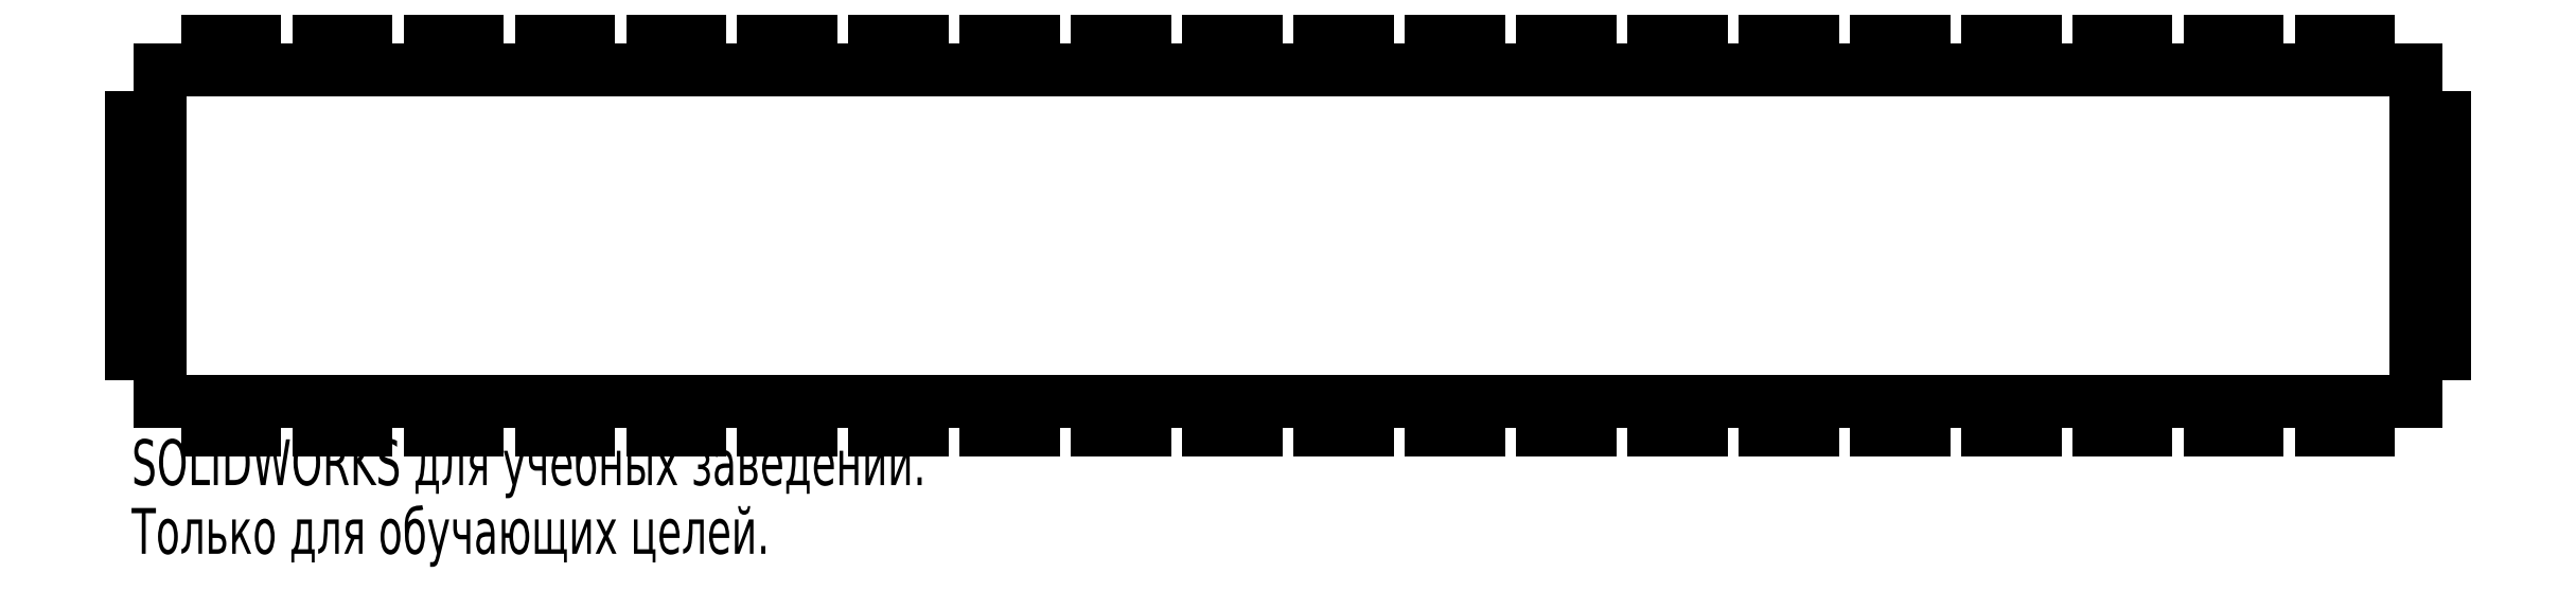
<metadata>
{"format":"dxf","ext":"dxf","renderer":"ezdxf+matplotlib","layout":"modelspace","background":"white","min_lineweight":24,"dpi":150}
</metadata>
<code>
0
SECTION
2
ENTITIES
0
LINE
8
0
10
-113.1
20
-141.2
30
0
11
-108.1
21
-141.2
31
0
0
LINE
8
0
10
-113.1
20
-146.2
30
0
11
-113.1
21
-141.2
31
0
0
LINE
8
0
10
-116.1
20
-146.2
30
0
11
-113.1
21
-146.2
31
0
0
SPLINE
8
0
210
0
220
0
230
1
70
    24
71
     1
72
     4
73
     2
74
     0
42
1e-08
43
1e-08
40
0.6875
40
0.6875
40
1
40
1
10
-116.1
20
-146.2
30
0
10
-116.1
20
-151.2
30
0
0
LINE
8
0
10
-116.1
20
-151.2
30
0
11
-113.1
21
-151.2
31
0
0
LINE
8
0
10
-113.1
20
-156.2
30
0
11
-113.1
21
-151.2
31
0
0
LINE
8
0
10
-116.1
20
-156.2
30
0
11
-113.1
21
-156.2
31
0
0
SPLINE
8
0
210
0
220
0
230
1
70
    24
71
     1
72
     4
73
     2
74
     0
42
1e-08
43
1e-08
40
0.6875
40
0.6875
40
1
40
1
10
-116.1
20
-156.2
30
0
10
-116.1
20
-161.2
30
0
0
LINE
8
0
10
-116.1
20
-161.2
30
0
11
-113.1
21
-161.2
31
0
0
LINE
8
0
10
-113.1
20
-166.2
30
0
11
-113.1
21
-161.2
31
0
0
LINE
8
0
10
-116.1
20
-166.2
30
0
11
-113.1
21
-166.2
31
0
0
SPLINE
8
0
210
0
220
0
230
1
70
    24
71
     1
72
     4
73
     2
74
     0
42
1e-08
43
1e-08
40
0.6875
40
0.6875
40
1
40
1
10
-116.1
20
-166.2
30
0
10
-116.1
20
-171.2
30
0
0
LINE
8
0
10
-116.1
20
-171.2
30
0
11
-113.1
21
-171.2
31
0
0
LINE
8
0
10
-113.1
20
-176.2
30
0
11
-113.1
21
-171.2
31
0
0
LINE
8
0
10
-113.1
20
-176.2
30
0
11
-108.1
21
-176.2
31
0
0
LINE
8
0
10
-108.1
20
-179.2
30
0
11
-108.1
21
-176.2
31
0
0
LINE
8
0
10
-103.1
20
-179.2
30
0
11
-108.1
21
-179.2
31
0
0
LINE
8
0
10
-103.1
20
-179.2
30
0
11
-103.1
21
-176.2
31
0
0
LINE
8
0
10
-103.1
20
-176.2
30
0
11
-96.34
21
-176.2
31
0
0
LINE
8
0
10
-96.34
20
-179.2
30
0
11
-96.34
21
-176.2
31
0
0
LINE
8
0
10
-91.34
20
-179.2
30
0
11
-96.34
21
-179.2
31
0
0
LINE
8
0
10
-91.34
20
-179.2
30
0
11
-91.34
21
-176.2
31
0
0
LINE
8
0
10
-91.34
20
-176.2
30
0
11
-84.6
21
-176.2
31
0
0
LINE
8
0
10
-84.6
20
-179.2
30
0
11
-84.6
21
-176.2
31
0
0
LINE
8
0
10
-79.6
20
-179.2
30
0
11
-84.6
21
-179.2
31
0
0
LINE
8
0
10
-79.6
20
-179.2
30
0
11
-79.6
21
-176.2
31
0
0
LINE
8
0
10
-79.6
20
-176.2
30
0
11
-72.87
21
-176.2
31
0
0
LINE
8
0
10
-72.87
20
-179.2
30
0
11
-72.87
21
-176.2
31
0
0
LINE
8
0
10
-67.87
20
-179.2
30
0
11
-72.87
21
-179.2
31
0
0
LINE
8
0
10
-67.87
20
-179.2
30
0
11
-67.87
21
-176.2
31
0
0
LINE
8
0
10
-67.87
20
-176.2
30
0
11
-61.13
21
-176.2
31
0
0
LINE
8
0
10
-61.13
20
-179.2
30
0
11
-61.13
21
-176.2
31
0
0
LINE
8
0
10
-56.13
20
-179.2
30
0
11
-61.13
21
-179.2
31
0
0
LINE
8
0
10
-56.13
20
-179.2
30
0
11
-56.13
21
-176.2
31
0
0
LINE
8
0
10
-56.13
20
-176.2
30
0
11
-49.39
21
-176.2
31
0
0
LINE
8
0
10
-49.39
20
-179.2
30
0
11
-49.39
21
-176.2
31
0
0
LINE
8
0
10
-44.39
20
-179.2
30
0
11
-49.39
21
-179.2
31
0
0
LINE
8
0
10
-44.39
20
-179.2
30
0
11
-44.39
21
-176.2
31
0
0
LINE
8
0
10
-44.39
20
-176.2
30
0
11
-37.66
21
-176.2
31
0
0
LINE
8
0
10
-37.66
20
-179.2
30
0
11
-37.66
21
-176.2
31
0
0
LINE
8
0
10
-32.66
20
-179.2
30
0
11
-37.66
21
-179.2
31
0
0
LINE
8
0
10
-32.66
20
-179.2
30
0
11
-32.66
21
-176.2
31
0
0
LINE
8
0
10
-32.66
20
-176.2
30
0
11
-25.92
21
-176.2
31
0
0
LINE
8
0
10
-25.92
20
-179.2
30
0
11
-25.92
21
-176.2
31
0
0
LINE
8
0
10
-20.92
20
-179.2
30
0
11
-25.92
21
-179.2
31
0
0
LINE
8
0
10
-20.92
20
-179.2
30
0
11
-20.92
21
-176.2
31
0
0
LINE
8
0
10
-20.92
20
-176.2
30
0
11
-14.18
21
-176.2
31
0
0
LINE
8
0
10
-14.18
20
-179.2
30
0
11
-14.18
21
-176.2
31
0
0
LINE
8
0
10
-9.183
20
-179.2
30
0
11
-14.18
21
-179.2
31
0
0
LINE
8
0
10
-9.183
20
-179.2
30
0
11
-9.183
21
-176.2
31
0
0
LINE
8
0
10
-9.183
20
-176.2
30
0
11
-2.447
21
-176.2
31
0
0
LINE
8
0
10
-2.447
20
-179.2
30
0
11
-2.447
21
-176.2
31
0
0
LINE
8
0
10
2.553
20
-179.2
30
0
11
-2.447
21
-179.2
31
0
0
LINE
8
0
10
2.553
20
-179.2
30
0
11
2.553
21
-176.2
31
0
0
LINE
8
0
10
2.553
20
-176.2
30
0
11
9.29
21
-176.2
31
0
0
LINE
8
0
10
9.29
20
-179.2
30
0
11
9.29
21
-176.2
31
0
0
LINE
8
0
10
14.29
20
-179.2
30
0
11
9.29
21
-179.2
31
0
0
LINE
8
0
10
14.29
20
-179.2
30
0
11
14.29
21
-176.2
31
0
0
LINE
8
0
10
14.29
20
-176.2
30
0
11
21.03
21
-176.2
31
0
0
LINE
8
0
10
21.03
20
-179.2
30
0
11
21.03
21
-176.2
31
0
0
LINE
8
0
10
26.03
20
-179.2
30
0
11
21.03
21
-179.2
31
0
0
LINE
8
0
10
26.03
20
-179.2
30
0
11
26.03
21
-176.2
31
0
0
LINE
8
0
10
26.03
20
-176.2
30
0
11
32.76
21
-176.2
31
0
0
LINE
8
0
10
32.76
20
-179.2
30
0
11
32.76
21
-176.2
31
0
0
LINE
8
0
10
37.76
20
-179.2
30
0
11
32.76
21
-179.2
31
0
0
LINE
8
0
10
37.76
20
-179.2
30
0
11
37.76
21
-176.2
31
0
0
LINE
8
0
10
37.76
20
-176.2
30
0
11
44.5
21
-176.2
31
0
0
LINE
8
0
10
44.5
20
-179.2
30
0
11
44.5
21
-176.2
31
0
0
LINE
8
0
10
49.5
20
-179.2
30
0
11
44.5
21
-179.2
31
0
0
LINE
8
0
10
49.5
20
-179.2
30
0
11
49.5
21
-176.2
31
0
0
LINE
8
0
10
49.5
20
-176.2
30
0
11
56.24
21
-176.2
31
0
0
LINE
8
0
10
56.24
20
-179.2
30
0
11
56.24
21
-176.2
31
0
0
LINE
8
0
10
61.24
20
-179.2
30
0
11
56.24
21
-179.2
31
0
0
LINE
8
0
10
61.24
20
-179.2
30
0
11
61.24
21
-176.2
31
0
0
LINE
8
0
10
61.24
20
-176.2
30
0
11
67.97
21
-176.2
31
0
0
LINE
8
0
10
67.97
20
-179.2
30
0
11
67.97
21
-176.2
31
0
0
LINE
8
0
10
72.97
20
-179.2
30
0
11
67.97
21
-179.2
31
0
0
LINE
8
0
10
72.97
20
-179.2
30
0
11
72.97
21
-176.2
31
0
0
LINE
8
0
10
72.97
20
-176.2
30
0
11
79.71
21
-176.2
31
0
0
LINE
8
0
10
79.71
20
-179.2
30
0
11
79.71
21
-176.2
31
0
0
LINE
8
0
10
84.71
20
-179.2
30
0
11
79.71
21
-179.2
31
0
0
LINE
8
0
10
84.71
20
-179.2
30
0
11
84.71
21
-176.2
31
0
0
LINE
8
0
10
84.71
20
-176.2
30
0
11
91.45
21
-176.2
31
0
0
LINE
8
0
10
91.45
20
-179.2
30
0
11
91.45
21
-176.2
31
0
0
LINE
8
0
10
96.45
20
-179.2
30
0
11
91.45
21
-179.2
31
0
0
LINE
8
0
10
96.45
20
-179.2
30
0
11
96.45
21
-176.2
31
0
0
LINE
8
0
10
96.45
20
-176.2
30
0
11
103.2
21
-176.2
31
0
0
LINE
8
0
10
103.2
20
-179.2
30
0
11
103.2
21
-176.2
31
0
0
LINE
8
0
10
108.2
20
-179.2
30
0
11
103.2
21
-179.2
31
0
0
LINE
8
0
10
108.2
20
-179.2
30
0
11
108.2
21
-176.2
31
0
0
LINE
8
0
10
108.2
20
-176.2
30
0
11
114.9
21
-176.2
31
0
0
LINE
8
0
10
114.9
20
-179.2
30
0
11
114.9
21
-176.2
31
0
0
LINE
8
0
10
119.9
20
-179.2
30
0
11
114.9
21
-179.2
31
0
0
LINE
8
0
10
119.9
20
-179.2
30
0
11
119.9
21
-176.2
31
0
0
LINE
8
0
10
119.9
20
-176.2
30
0
11
124.9
21
-176.2
31
0
0
LINE
8
0
10
124.9
20
-176.2
30
0
11
124.9
21
-171.2
31
0
0
LINE
8
0
10
127.9
20
-171.2
30
0
11
124.9
21
-171.2
31
0
0
SPLINE
8
0
210
0
220
0
230
1
70
    24
71
     1
72
     4
73
     2
74
     0
42
1e-08
43
1e-08
40
0.6875
40
0.6875
40
1
40
1
10
127.9
20
-166.2
30
0
10
127.9
20
-171.2
30
0
0
LINE
8
0
10
127.9
20
-166.2
30
0
11
124.9
21
-166.2
31
0
0
LINE
8
0
10
124.9
20
-166.2
30
0
11
124.9
21
-161.2
31
0
0
LINE
8
0
10
127.9
20
-161.2
30
0
11
124.9
21
-161.2
31
0
0
SPLINE
8
0
210
0
220
0
230
1
70
    24
71
     1
72
     4
73
     2
74
     0
42
1e-08
43
1e-08
40
0.6875
40
0.6875
40
1
40
1
10
127.9
20
-156.2
30
0
10
127.9
20
-161.2
30
0
0
LINE
8
0
10
127.9
20
-156.2
30
0
11
124.9
21
-156.2
31
0
0
LINE
8
0
10
124.9
20
-156.2
30
0
11
124.9
21
-151.2
31
0
0
LINE
8
0
10
127.9
20
-151.2
30
0
11
124.9
21
-151.2
31
0
0
SPLINE
8
0
210
0
220
0
230
1
70
    24
71
     1
72
     4
73
     2
74
     0
42
1e-08
43
1e-08
40
0.6875
40
0.6875
40
1
40
1
10
127.9
20
-146.2
30
0
10
127.9
20
-151.2
30
0
0
LINE
8
0
10
127.9
20
-146.2
30
0
11
124.9
21
-146.2
31
0
0
LINE
8
0
10
124.9
20
-146.2
30
0
11
124.9
21
-141.2
31
0
0
LINE
8
0
10
119.9
20
-141.2
30
0
11
124.9
21
-141.2
31
0
0
LINE
8
0
10
119.9
20
-138.2
30
0
11
119.9
21
-141.2
31
0
0
LINE
8
0
10
114.9
20
-138.2
30
0
11
119.9
21
-138.2
31
0
0
LINE
8
0
10
114.9
20
-138.2
30
0
11
114.9
21
-141.2
31
0
0
LINE
8
0
10
108.2
20
-141.2
30
0
11
114.9
21
-141.2
31
0
0
LINE
8
0
10
108.2
20
-138.2
30
0
11
108.2
21
-141.2
31
0
0
LINE
8
0
10
103.2
20
-138.2
30
0
11
108.2
21
-138.2
31
0
0
LINE
8
0
10
103.2
20
-138.2
30
0
11
103.2
21
-141.2
31
0
0
LINE
8
0
10
96.45
20
-141.2
30
0
11
103.2
21
-141.2
31
0
0
LINE
8
0
10
96.45
20
-138.2
30
0
11
96.45
21
-141.2
31
0
0
LINE
8
0
10
91.45
20
-138.2
30
0
11
96.45
21
-138.2
31
0
0
LINE
8
0
10
91.45
20
-138.2
30
0
11
91.45
21
-141.2
31
0
0
LINE
8
0
10
84.71
20
-141.2
30
0
11
91.45
21
-141.2
31
0
0
LINE
8
0
10
84.71
20
-138.2
30
0
11
84.71
21
-141.2
31
0
0
LINE
8
0
10
79.71
20
-138.2
30
0
11
84.71
21
-138.2
31
0
0
LINE
8
0
10
79.71
20
-138.2
30
0
11
79.71
21
-141.2
31
0
0
LINE
8
0
10
72.97
20
-141.2
30
0
11
79.71
21
-141.2
31
0
0
LINE
8
0
10
72.97
20
-138.2
30
0
11
72.97
21
-141.2
31
0
0
LINE
8
0
10
67.97
20
-138.2
30
0
11
72.97
21
-138.2
31
0
0
LINE
8
0
10
67.97
20
-138.2
30
0
11
67.97
21
-141.2
31
0
0
LINE
8
0
10
61.24
20
-141.2
30
0
11
67.97
21
-141.2
31
0
0
LINE
8
0
10
61.24
20
-138.2
30
0
11
61.24
21
-141.2
31
0
0
LINE
8
0
10
56.24
20
-138.2
30
0
11
61.24
21
-138.2
31
0
0
LINE
8
0
10
56.24
20
-138.2
30
0
11
56.24
21
-141.2
31
0
0
LINE
8
0
10
49.5
20
-141.2
30
0
11
56.24
21
-141.2
31
0
0
LINE
8
0
10
49.5
20
-138.2
30
0
11
49.5
21
-141.2
31
0
0
LINE
8
0
10
44.5
20
-138.2
30
0
11
49.5
21
-138.2
31
0
0
LINE
8
0
10
44.5
20
-138.2
30
0
11
44.5
21
-141.2
31
0
0
LINE
8
0
10
37.76
20
-141.2
30
0
11
44.5
21
-141.2
31
0
0
LINE
8
0
10
37.76
20
-138.2
30
0
11
37.76
21
-141.2
31
0
0
LINE
8
0
10
32.76
20
-138.2
30
0
11
37.76
21
-138.2
31
0
0
LINE
8
0
10
32.76
20
-138.2
30
0
11
32.76
21
-141.2
31
0
0
LINE
8
0
10
26.03
20
-141.2
30
0
11
32.76
21
-141.2
31
0
0
LINE
8
0
10
26.03
20
-138.2
30
0
11
26.03
21
-141.2
31
0
0
LINE
8
0
10
21.03
20
-138.2
30
0
11
26.03
21
-138.2
31
0
0
LINE
8
0
10
21.03
20
-138.2
30
0
11
21.03
21
-141.2
31
0
0
LINE
8
0
10
14.29
20
-141.2
30
0
11
21.03
21
-141.2
31
0
0
LINE
8
0
10
14.29
20
-138.2
30
0
11
14.29
21
-141.2
31
0
0
LINE
8
0
10
9.29
20
-138.2
30
0
11
14.29
21
-138.2
31
0
0
LINE
8
0
10
9.29
20
-138.2
30
0
11
9.29
21
-141.2
31
0
0
LINE
8
0
10
2.553
20
-141.2
30
0
11
9.29
21
-141.2
31
0
0
LINE
8
0
10
2.553
20
-138.2
30
0
11
2.553
21
-141.2
31
0
0
LINE
8
0
10
-2.447
20
-138.2
30
0
11
2.553
21
-138.2
31
0
0
LINE
8
0
10
-2.447
20
-138.2
30
0
11
-2.447
21
-141.2
31
0
0
LINE
8
0
10
-9.183
20
-141.2
30
0
11
-2.447
21
-141.2
31
0
0
LINE
8
0
10
-9.183
20
-138.2
30
0
11
-9.183
21
-141.2
31
0
0
LINE
8
0
10
-14.18
20
-138.2
30
0
11
-9.183
21
-138.2
31
0
0
LINE
8
0
10
-14.18
20
-138.2
30
0
11
-14.18
21
-141.2
31
0
0
LINE
8
0
10
-20.92
20
-141.2
30
0
11
-14.18
21
-141.2
31
0
0
LINE
8
0
10
-20.92
20
-138.2
30
0
11
-20.92
21
-141.2
31
0
0
LINE
8
0
10
-25.92
20
-138.2
30
0
11
-20.92
21
-138.2
31
0
0
LINE
8
0
10
-25.92
20
-138.2
30
0
11
-25.92
21
-141.2
31
0
0
LINE
8
0
10
-32.66
20
-141.2
30
0
11
-25.92
21
-141.2
31
0
0
LINE
8
0
10
-32.66
20
-138.2
30
0
11
-32.66
21
-141.2
31
0
0
LINE
8
0
10
-37.66
20
-138.2
30
0
11
-32.66
21
-138.2
31
0
0
LINE
8
0
10
-37.66
20
-138.2
30
0
11
-37.66
21
-141.2
31
0
0
LINE
8
0
10
-44.39
20
-141.2
30
0
11
-37.66
21
-141.2
31
0
0
LINE
8
0
10
-44.39
20
-138.2
30
0
11
-44.39
21
-141.2
31
0
0
LINE
8
0
10
-49.39
20
-138.2
30
0
11
-44.39
21
-138.2
31
0
0
LINE
8
0
10
-49.39
20
-138.2
30
0
11
-49.39
21
-141.2
31
0
0
LINE
8
0
10
-56.13
20
-141.2
30
0
11
-49.39
21
-141.2
31
0
0
LINE
8
0
10
-56.13
20
-138.2
30
0
11
-56.13
21
-141.2
31
0
0
LINE
8
0
10
-61.13
20
-138.2
30
0
11
-56.13
21
-138.2
31
0
0
LINE
8
0
10
-61.13
20
-138.2
30
0
11
-61.13
21
-141.2
31
0
0
LINE
8
0
10
-67.87
20
-141.2
30
0
11
-61.13
21
-141.2
31
0
0
LINE
8
0
10
-67.87
20
-138.2
30
0
11
-67.87
21
-141.2
31
0
0
LINE
8
0
10
-72.87
20
-138.2
30
0
11
-67.87
21
-138.2
31
0
0
LINE
8
0
10
-72.87
20
-138.2
30
0
11
-72.87
21
-141.2
31
0
0
LINE
8
0
10
-79.6
20
-141.2
30
0
11
-72.87
21
-141.2
31
0
0
LINE
8
0
10
-79.6
20
-138.2
30
0
11
-79.6
21
-141.2
31
0
0
LINE
8
0
10
-84.6
20
-138.2
30
0
11
-79.6
21
-138.2
31
0
0
LINE
8
0
10
-84.6
20
-138.2
30
0
11
-84.6
21
-141.2
31
0
0
LINE
8
0
10
-91.34
20
-141.2
30
0
11
-84.6
21
-141.2
31
0
0
LINE
8
0
10
-91.34
20
-138.2
30
0
11
-91.34
21
-141.2
31
0
0
LINE
8
0
10
-96.34
20
-138.2
30
0
11
-91.34
21
-138.2
31
0
0
LINE
8
0
10
-96.34
20
-138.2
30
0
11
-96.34
21
-141.2
31
0
0
LINE
8
0
10
-103.1
20
-141.2
30
0
11
-96.34
21
-141.2
31
0
0
LINE
8
0
10
-103.1
20
-138.2
30
0
11
-103.1
21
-141.2
31
0
0
LINE
8
0
10
-108.1
20
-138.2
30
0
11
-103.1
21
-138.2
31
0
0
LINE
8
0
10
-108.1
20
-138.2
30
0
11
-108.1
21
-141.2
31
0
0
MTEXT
8
0
10
-116.1
20
-180.2
30
0
40
4.834
41
0
71
     1
72
     1
1
SOLIDWORKS \U+0434\U+043B\U+044F \U+0443\U+0447\U+0435\U+0431\U+043D\U+044B\U+0445 \U+0437\U+0430\U+0432\U+0435\U+0434\U+0435\U+043D\U+0438\U439
7
SLDTEXTSTYLE0
0
MTEXT
8
0
10
-116.1
20
-187.4
30
0
40
4.834
41
0
71
     1
72
     1
1
\U+0422\U+043E\U+043B\U+044C\U+043A\U+043E \U+0434\U+043B\U+044F \U+043E\U+0431\U+0443\U+0447\U+0430\U+044E\U+0449\U+0438\U+0445 \U+0446\U+0435\U+043B\U+0435\U439
7
SLDTEXTSTYLE0
0
ENDSEC
0
EOF

</code>
